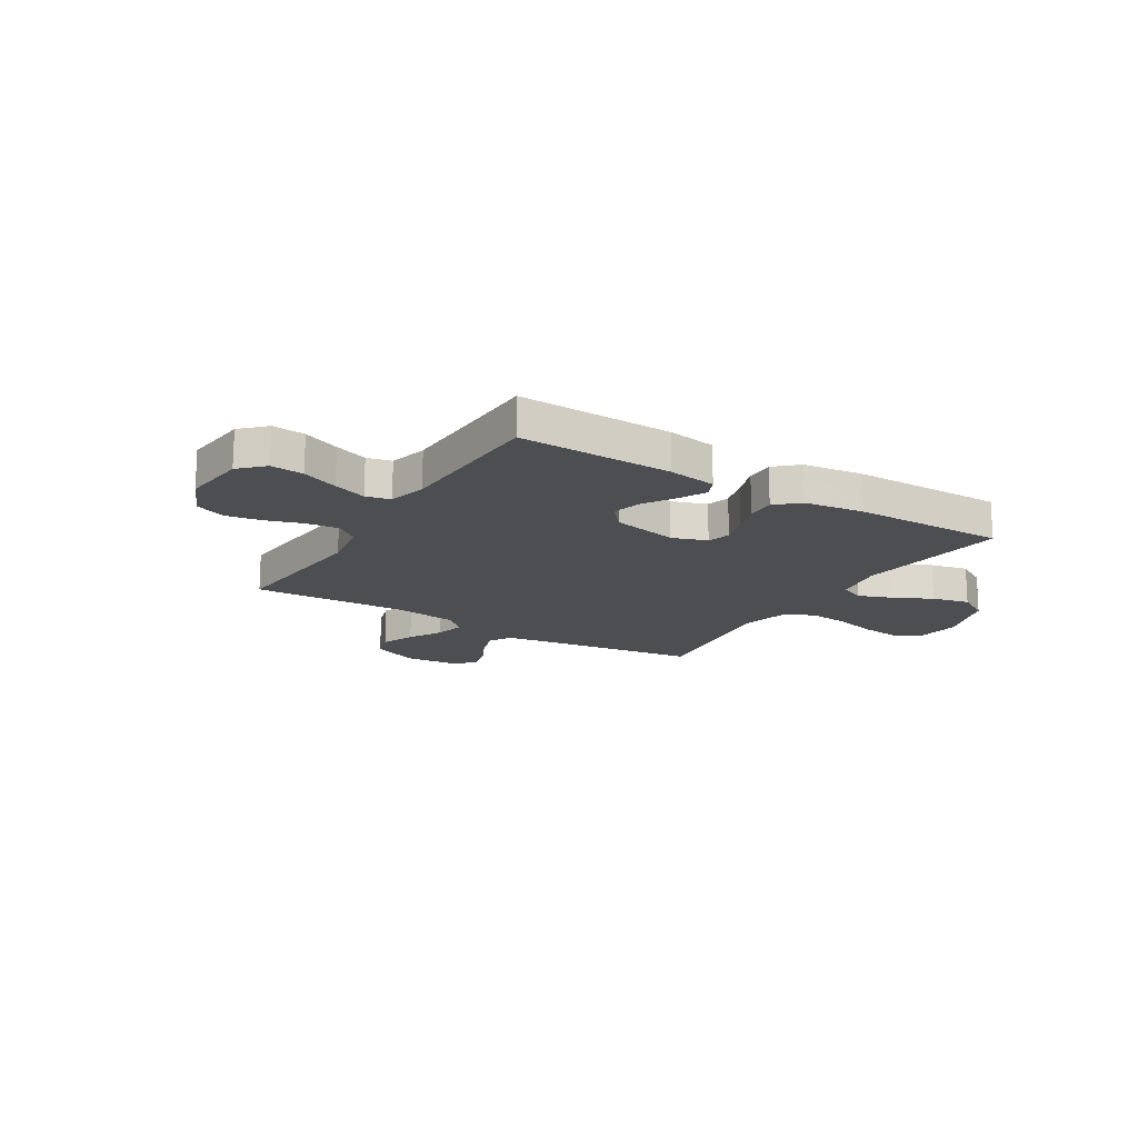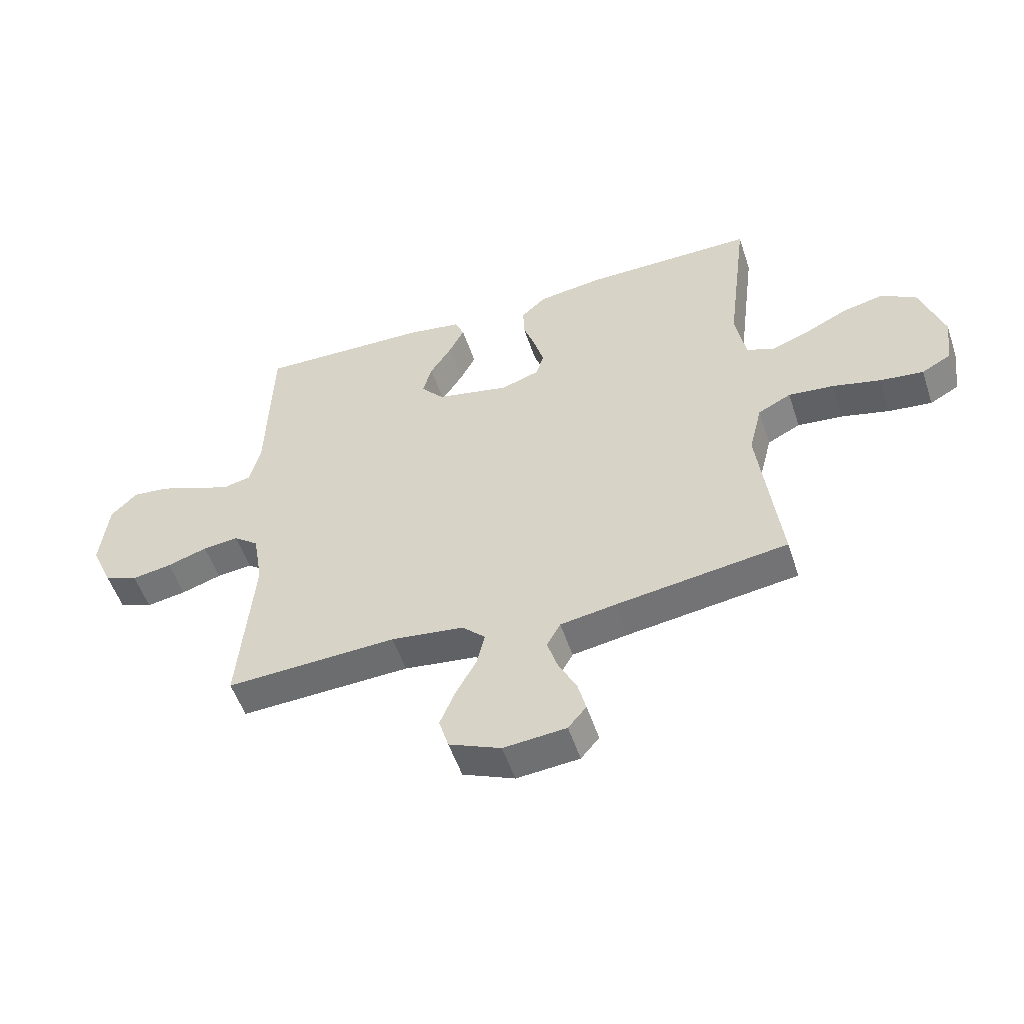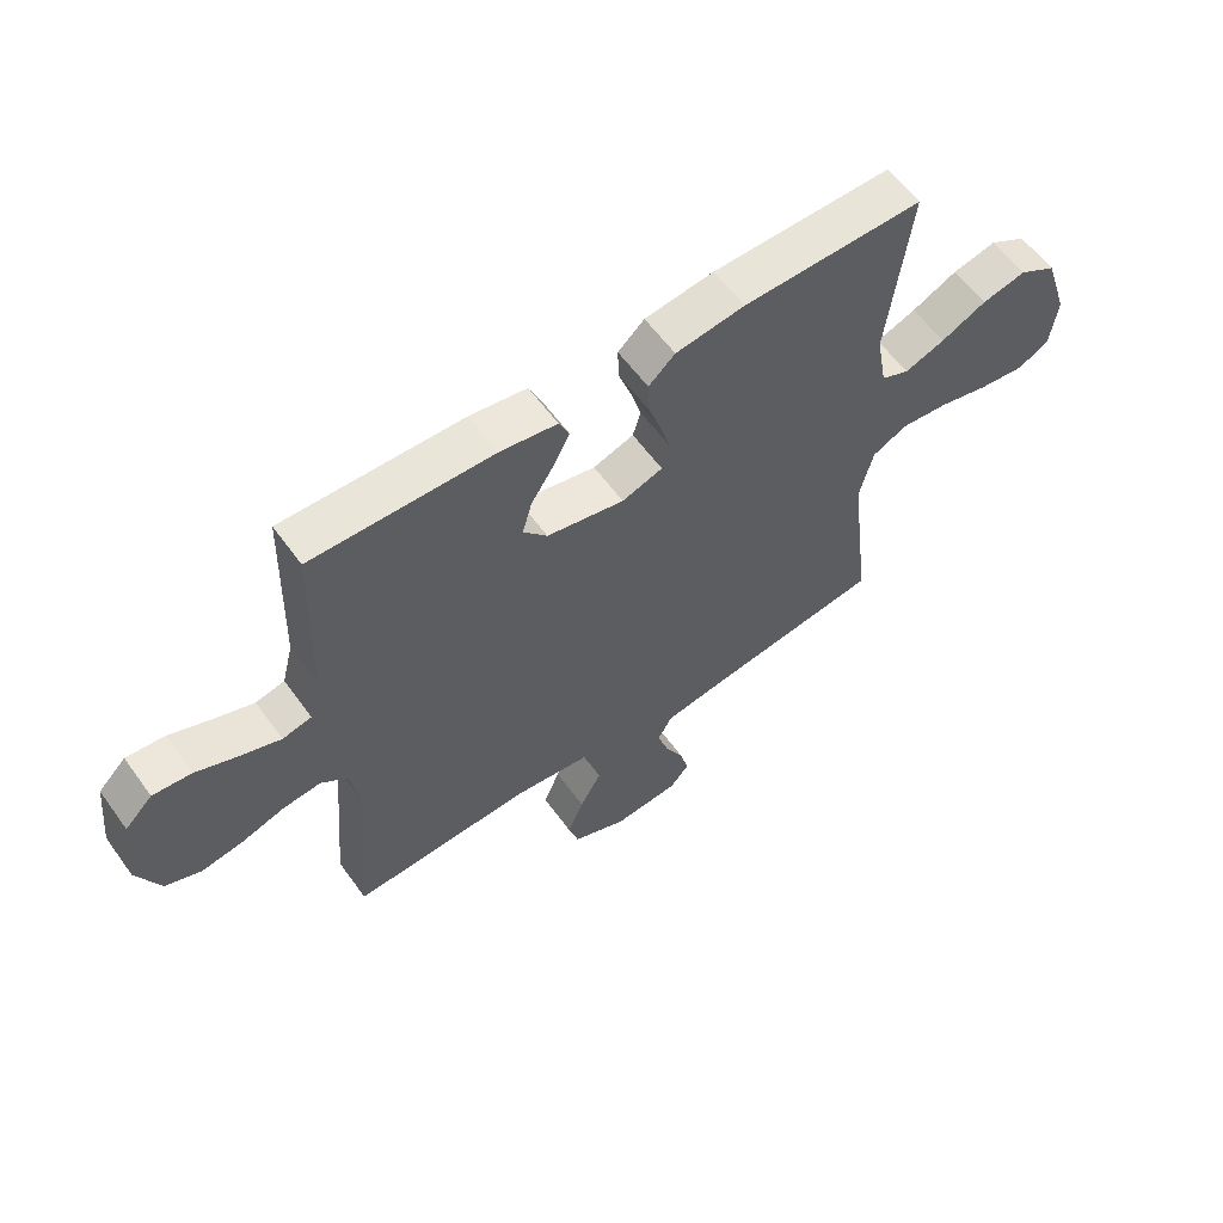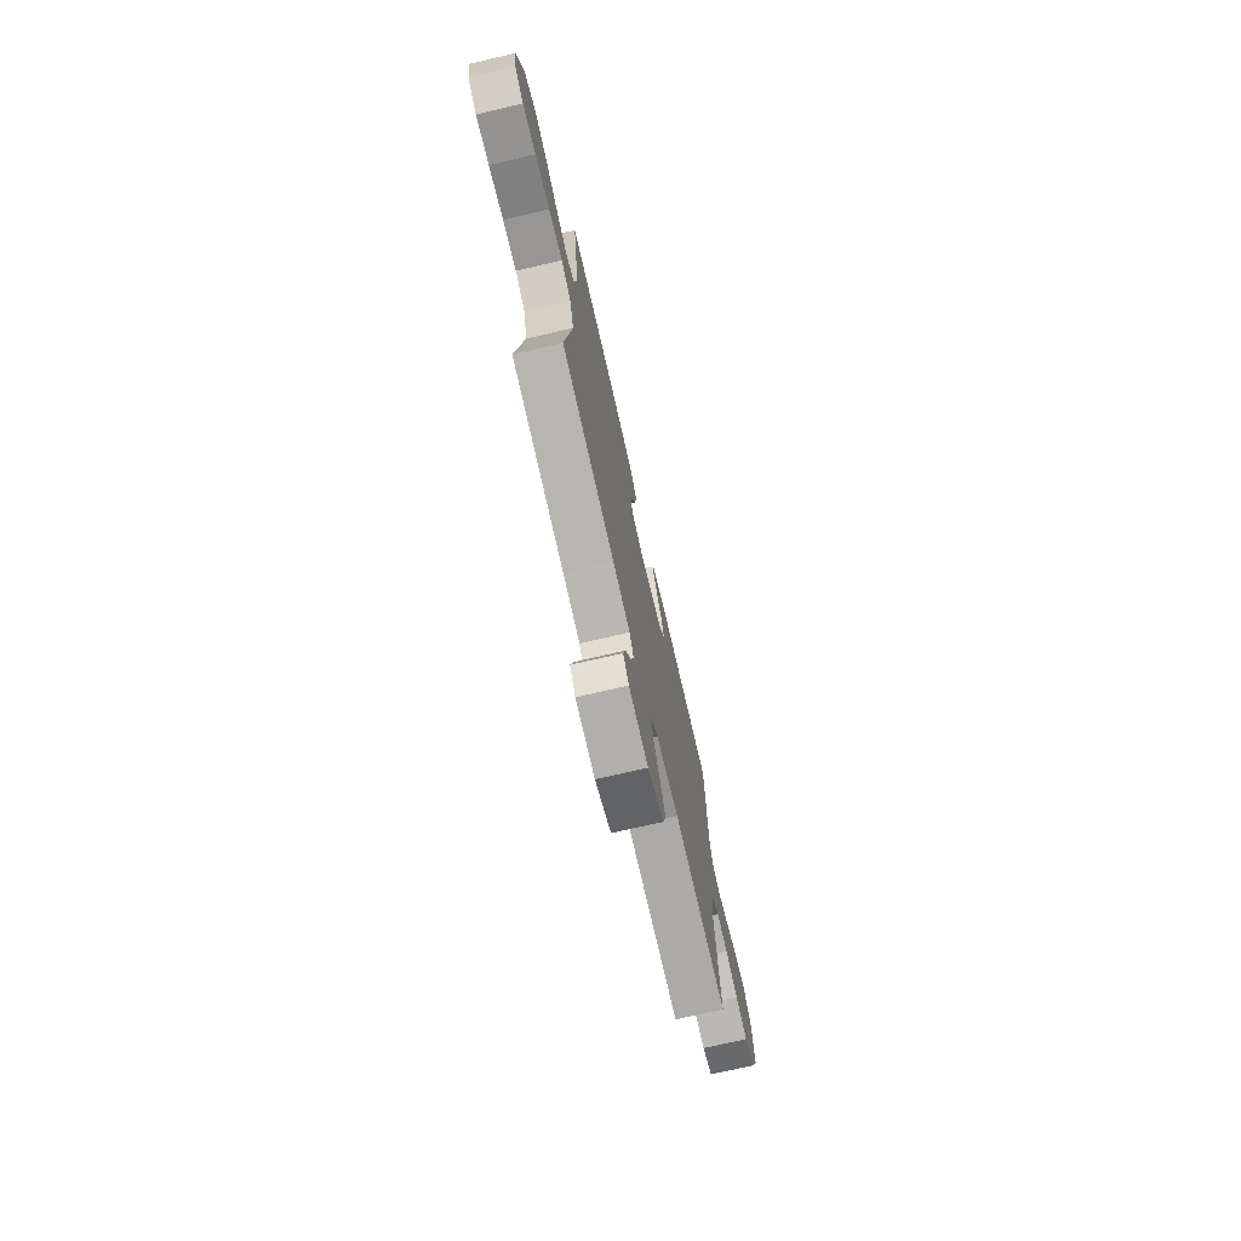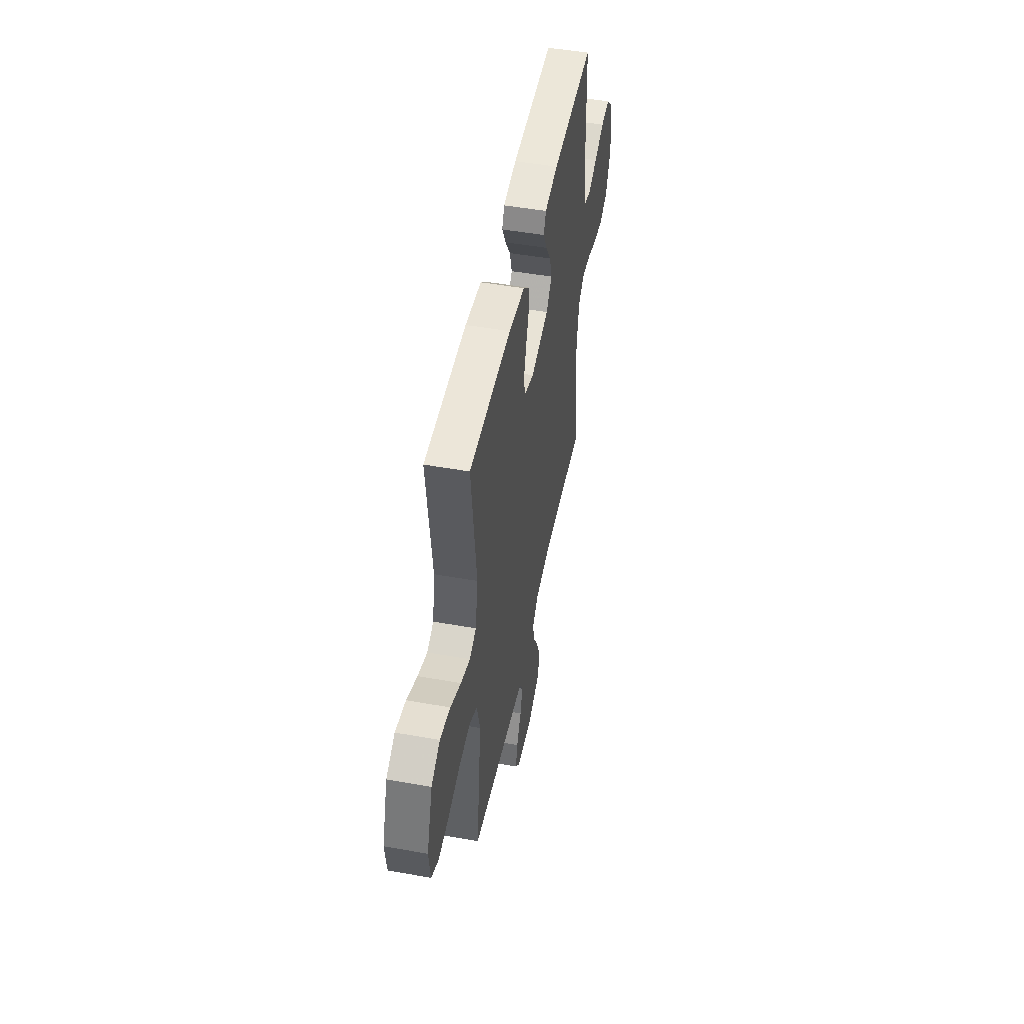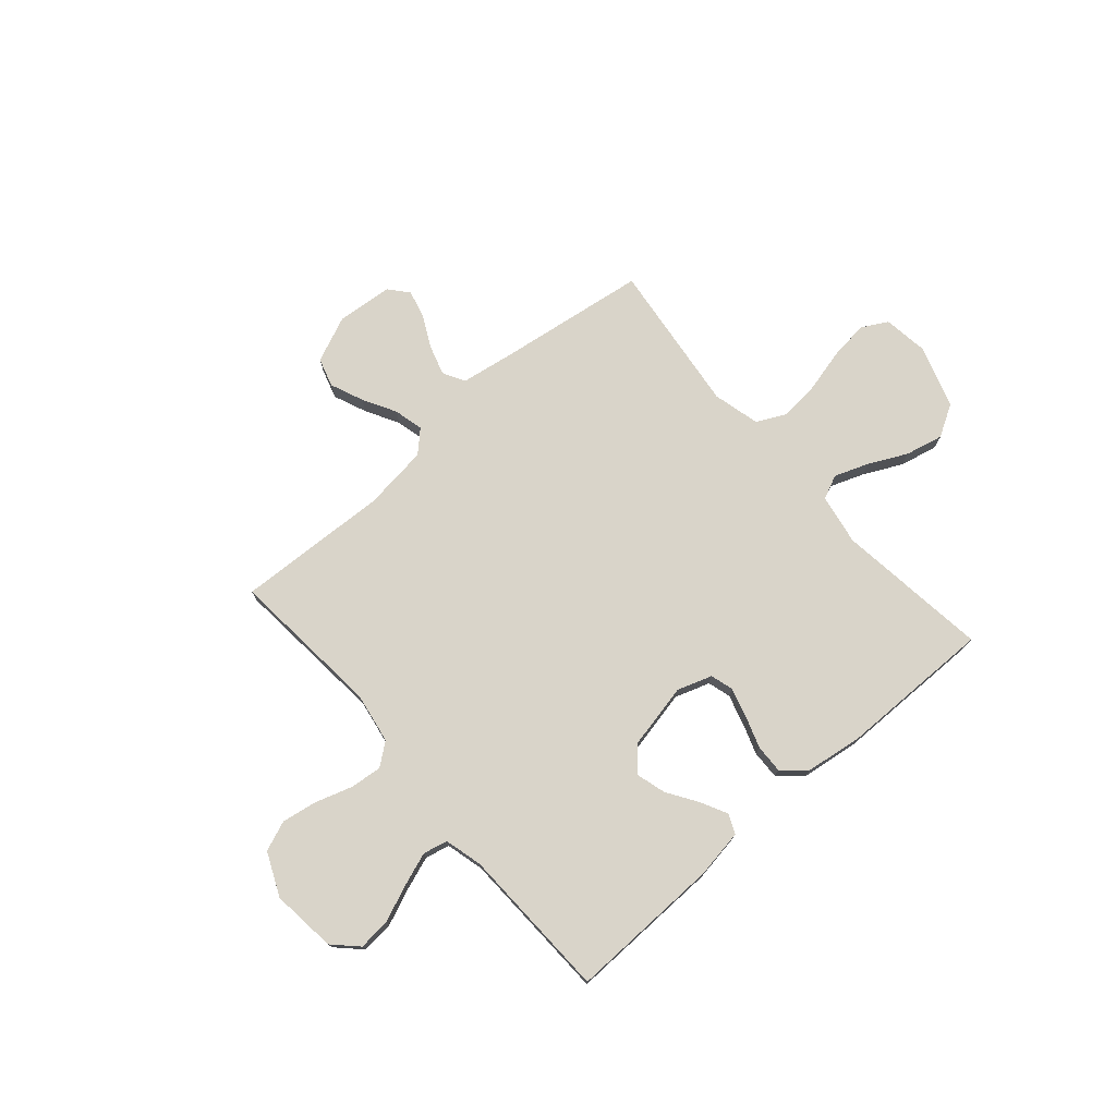
<metadata>
{"format":"obj","ext":"obj","renderer":"f3d","projection":"perspective","resolution":1024,"background":"white","views":[{"elev":-16.9,"azim":-31.6,"up":"+Y"},{"elev":-52.9,"azim":18.2,"up":"+Z"},{"elev":59.4,"azim":-35.7,"up":"+Z"},{"elev":-73.3,"azim":103.0,"up":"+Z"},{"elev":49.3,"azim":101.2,"up":"+Z"},{"elev":74.9,"azim":-41.1,"up":"+Y"}]}
</metadata>
<code>
v -0.5 0.07 0.5
v -0.2 0.07 0.493
v -0.105 0.07 0.478
v -0.088 0.07 0.44
v -0.115 0.07 0.387
v -0.153 0.07 0.328
v -0.169 0.07 0.271
v -0.129 0.07 0.224
v 0 0.07 0.197
v 0.068 0.07 0.22
v 0.081 0.07 0.265
v 0.064 0.07 0.324
v 0.043 0.07 0.385
v 0.041 0.07 0.441
v 0.085 0.07 0.481
v 0.2 0.07 0.497
v 0.5 0.07 0.5
v 0.463 0.07 0.2
v 0.481 0.07 0.101
v 0.528 0.07 0.08
v 0.595 0.07 0.105
v 0.67 0.07 0.142
v 0.744 0.07 0.159
v 0.806 0.07 0.123
v 0.847 0.07 0
v 0.835 0.07 -0.089
v 0.784 0.07 -0.117
v 0.708 0.07 -0.108
v 0.623 0.07 -0.087
v 0.544 0.07 -0.079
v 0.486 0.07 -0.108
v 0.463 0.07 -0.2
v 0.5 0.07 -0.5
v 0.2 0.07 -0.543
v 0.102 0.07 -0.559
v 0.078 0.07 -0.602
v 0.096 0.07 -0.66
v 0.128 0.07 -0.723
v 0.142 0.07 -0.778
v 0.11 0.07 -0.816
v 0 0.07 -0.826
v -0.091 0.07 -0.787
v -0.108 0.07 -0.73
v -0.081 0.07 -0.665
v -0.045 0.07 -0.6
v -0.031 0.07 -0.542
v -0.072 0.07 -0.502
v -0.2 0.07 -0.486
v -0.5 0.07 -0.5
v -0.474 0.07 -0.2
v -0.491 0.07 -0.1
v -0.535 0.07 -0.066
v -0.598 0.07 -0.073
v -0.669 0.07 -0.096
v -0.739 0.07 -0.108
v -0.798 0.07 -0.085
v -0.836 0.07 0
v -0.822 0.07 0.127
v -0.776 0.07 0.173
v -0.712 0.07 0.167
v -0.641 0.07 0.138
v -0.576 0.07 0.115
v -0.528 0.07 0.126
v -0.509 0.07 0.2
v -0.5 0 0.5
v -0.2 0 0.493
v -0.105 0 0.478
v -0.088 0 0.44
v -0.115 0 0.387
v -0.153 0 0.328
v -0.169 0 0.271
v -0.129 0 0.224
v 0 0 0.197
v 0.068 0 0.22
v 0.081 0 0.265
v 0.064 0 0.324
v 0.043 0 0.385
v 0.041 0 0.441
v 0.085 0 0.481
v 0.2 0 0.497
v 0.5 0 0.5
v 0.463 0 0.2
v 0.481 0 0.101
v 0.528 0 0.08
v 0.595 0 0.105
v 0.67 0 0.142
v 0.744 0 0.159
v 0.806 0 0.123
v 0.847 0 0
v 0.835 0 -0.089
v 0.784 0 -0.117
v 0.708 0 -0.108
v 0.623 0 -0.087
v 0.544 0 -0.079
v 0.486 0 -0.108
v 0.463 0 -0.2
v 0.5 0 -0.5
v 0.2 0 -0.543
v 0.102 0 -0.559
v 0.078 0 -0.602
v 0.096 0 -0.66
v 0.128 0 -0.723
v 0.142 0 -0.778
v 0.11 0 -0.816
v 0 0 -0.826
v -0.091 0 -0.787
v -0.108 0 -0.73
v -0.081 0 -0.665
v -0.045 0 -0.6
v -0.031 0 -0.542
v -0.072 0 -0.502
v -0.2 0 -0.486
v -0.5 0 -0.5
v -0.474 0 -0.2
v -0.491 0 -0.1
v -0.535 0 -0.066
v -0.598 0 -0.073
v -0.669 0 -0.096
v -0.739 0 -0.108
v -0.798 0 -0.085
v -0.836 0 0
v -0.822 0 0.127
v -0.776 0 0.173
v -0.712 0 0.167
v -0.641 0 0.138
v -0.576 0 0.115
v -0.528 0 0.126
v -0.509 0 0.2
f 59 60 61
f 58 59 61
f 57 58 61
f 56 57 61
f 55 56 61
f 54 55 61
f 53 54 61
f 52 53 61 62
f 51 52 62 63
f 48 49 50
f 51 63 64
f 50 51 64
f 48 50 64
f 47 48 64
f 43 44 45
f 42 43 45
f 41 42 45
f 40 41 45
f 39 40 45
f 38 39 45
f 37 38 45
f 36 37 45 46
f 47 64 1
f 46 47 1
f 36 46 1
f 35 36 1
f 27 28 29
f 26 27 29
f 25 26 29
f 24 25 29
f 23 24 29
f 22 23 29
f 21 22 29
f 20 21 29 30
f 19 20 30 31
f 16 17 18
f 15 16 18
f 14 15 18
f 13 14 18
f 12 13 18
f 19 31 32
f 18 19 32
f 12 18 32
f 11 12 32
f 4 5 6
f 3 4 6
f 2 3 6
f 1 2 6
f 1 6 7
f 1 7 8
f 35 1 8
f 34 35 8
f 32 33 34
f 11 32 34
f 10 11 34
f 34 8 9
f 9 10 34
f 125 124 123
f 125 123 122
f 125 122 121
f 125 121 120
f 125 120 119
f 125 119 118
f 125 118 117
f 126 125 117 116
f 127 126 116 115
f 114 113 112
f 128 127 115
f 128 115 114
f 128 114 112
f 128 112 111
f 109 108 107
f 109 107 106
f 109 106 105
f 109 105 104
f 109 104 103
f 109 103 102
f 109 102 101
f 110 109 101 100
f 65 128 111
f 65 111 110
f 65 110 100
f 65 100 99
f 93 92 91
f 93 91 90
f 93 90 89
f 93 89 88
f 93 88 87
f 93 87 86
f 93 86 85
f 94 93 85 84
f 95 94 84 83
f 82 81 80
f 82 80 79
f 82 79 78
f 82 78 77
f 82 77 76
f 96 95 83
f 96 83 82
f 96 82 76
f 96 76 75
f 70 69 68
f 70 68 67
f 70 67 66
f 70 66 65
f 71 70 65
f 72 71 65
f 72 65 99
f 72 99 98
f 98 97 96
f 98 96 75
f 98 75 74
f 73 72 98
f 98 74 73
f 1 65 66 2
f 2 66 67 3
f 3 67 68 4
f 4 68 69 5
f 5 69 70 6
f 6 70 71 7
f 7 71 72 8
f 8 72 73 9
f 9 73 74 10
f 10 74 75 11
f 11 75 76 12
f 12 76 77 13
f 13 77 78 14
f 14 78 79 15
f 15 79 80 16
f 16 80 81 17
f 17 81 82 18
f 18 82 83 19
f 19 83 84 20
f 20 84 85 21
f 21 85 86 22
f 22 86 87 23
f 23 87 88 24
f 24 88 89 25
f 25 89 90 26
f 26 90 91 27
f 27 91 92 28
f 28 92 93 29
f 29 93 94 30
f 30 94 95 31
f 31 95 96 32
f 32 96 97 33
f 33 97 98 34
f 34 98 99 35
f 35 99 100 36
f 36 100 101 37
f 37 101 102 38
f 38 102 103 39
f 39 103 104 40
f 40 104 105 41
f 41 105 106 42
f 42 106 107 43
f 43 107 108 44
f 44 108 109 45
f 45 109 110 46
f 46 110 111 47
f 47 111 112 48
f 48 112 113 49
f 49 113 114 50
f 50 114 115 51
f 51 115 116 52
f 52 116 117 53
f 53 117 118 54
f 54 118 119 55
f 55 119 120 56
f 56 120 121 57
f 57 121 122 58
f 58 122 123 59
f 59 123 124 60
f 60 124 125 61
f 61 125 126 62
f 62 126 127 63
f 63 127 128 64
f 64 128 65 1

</code>
